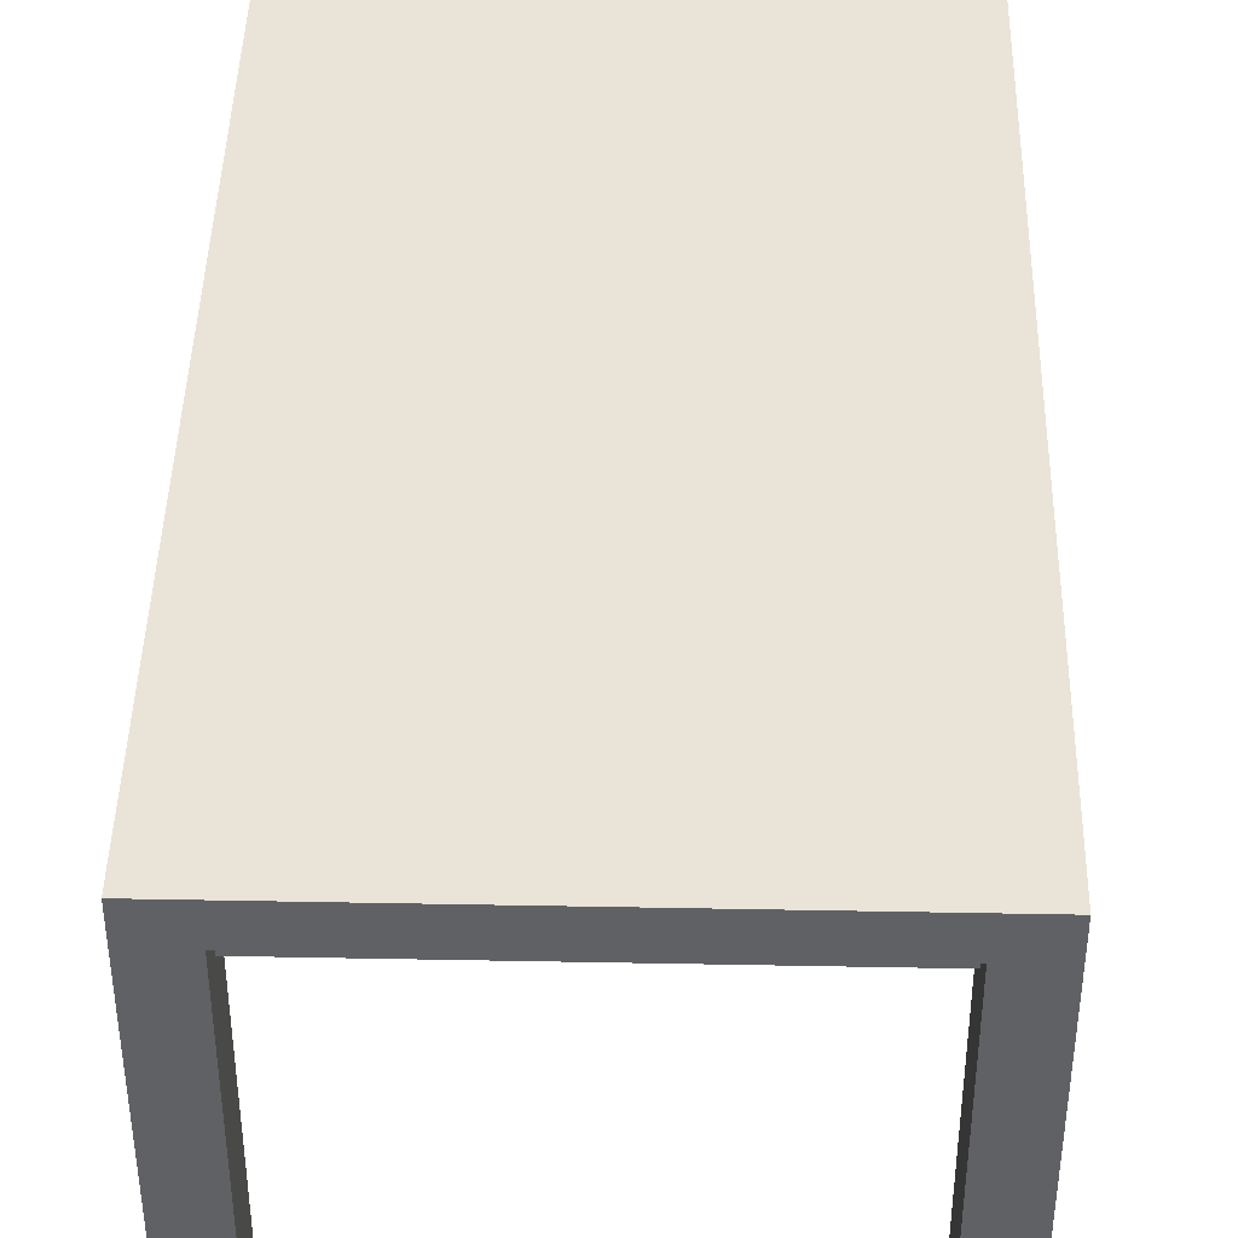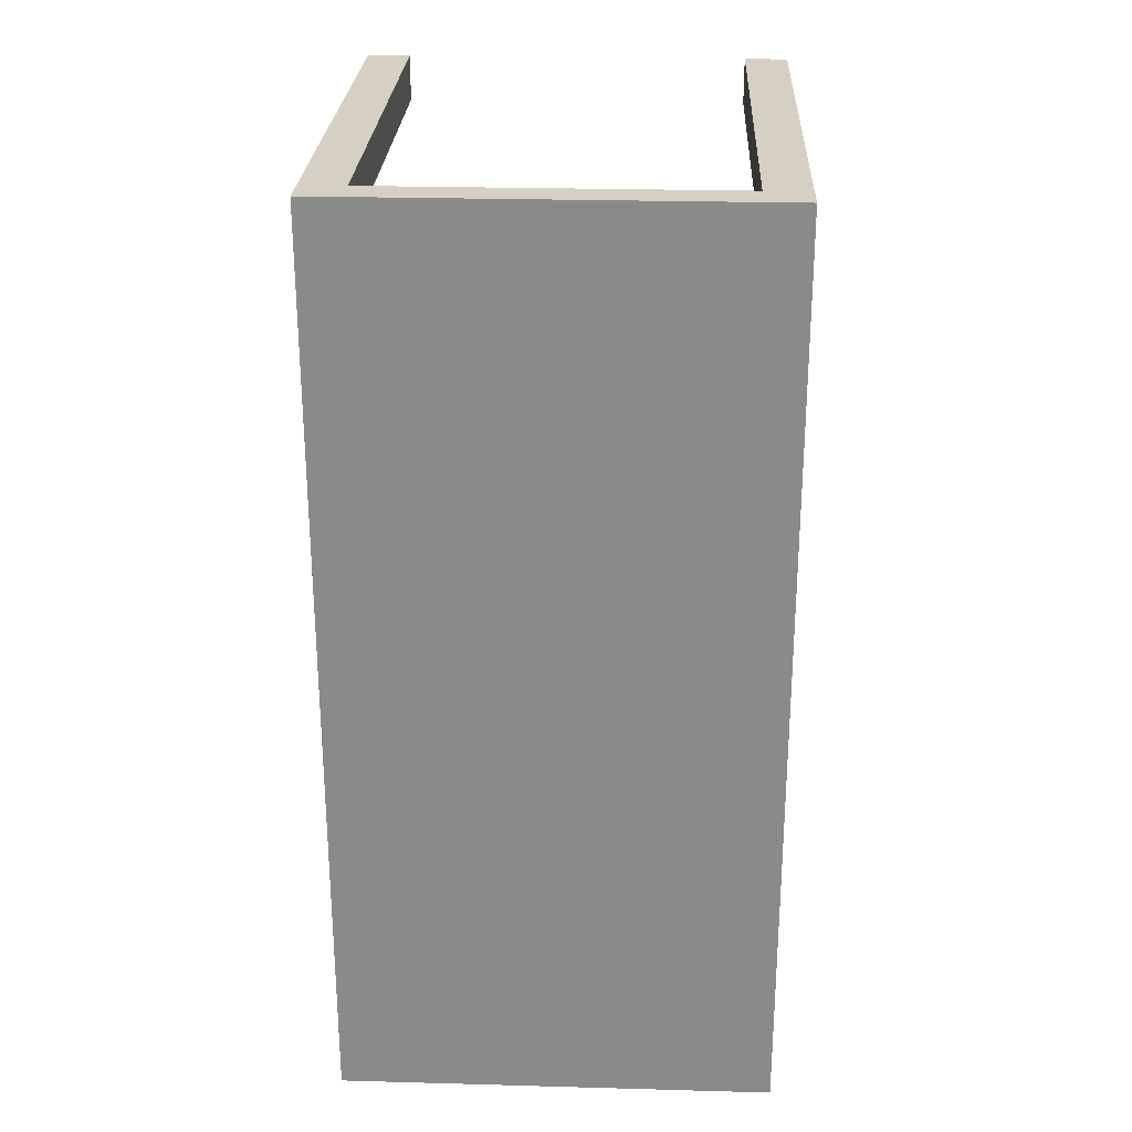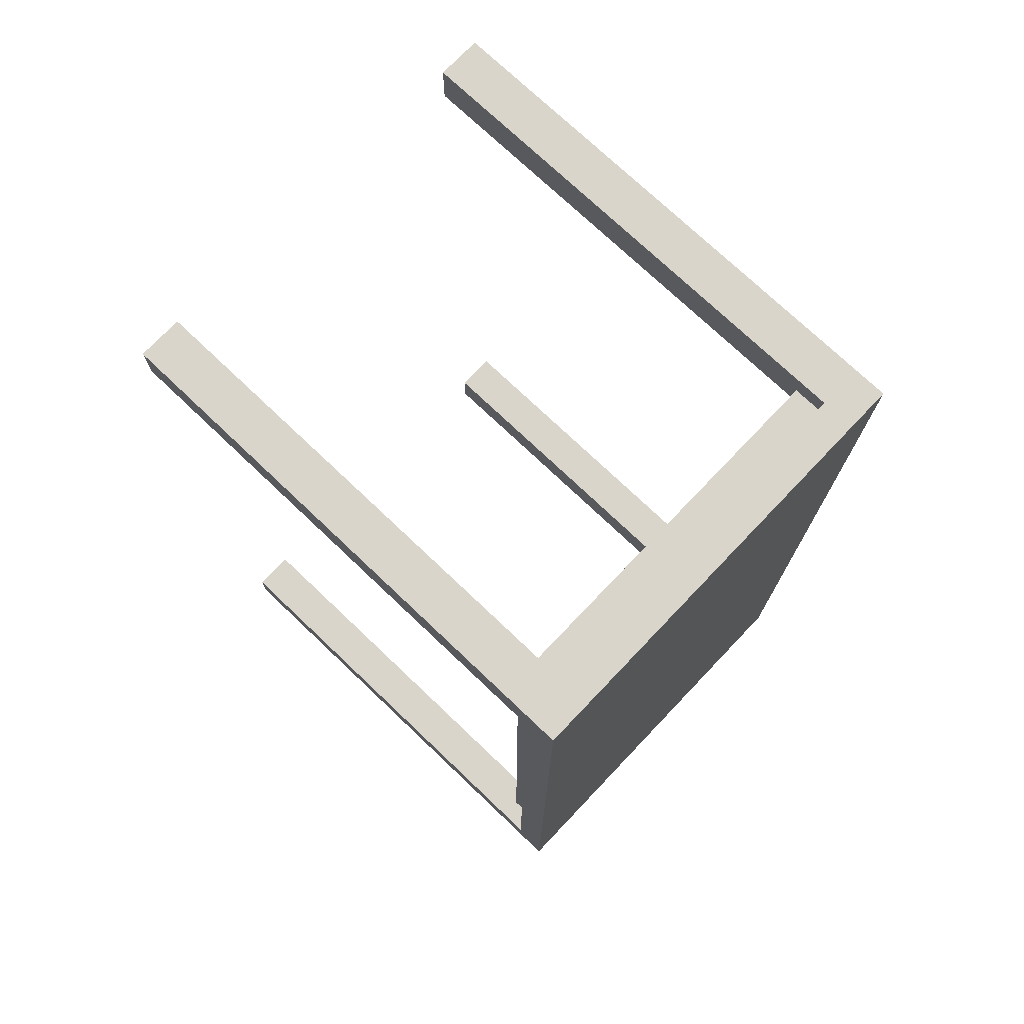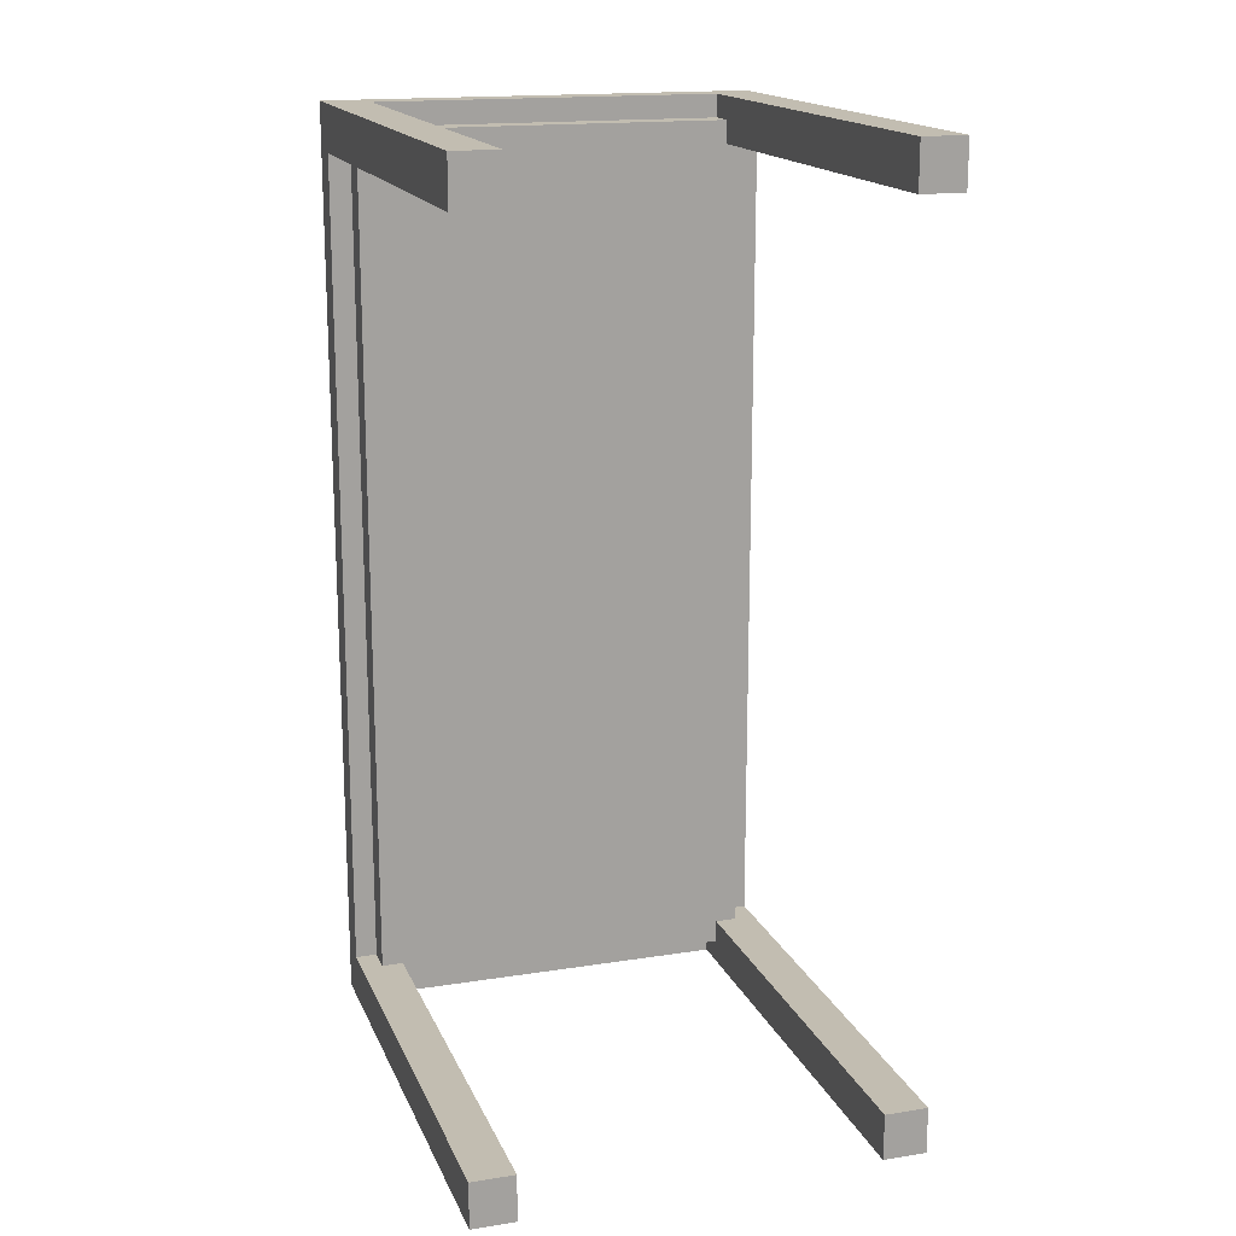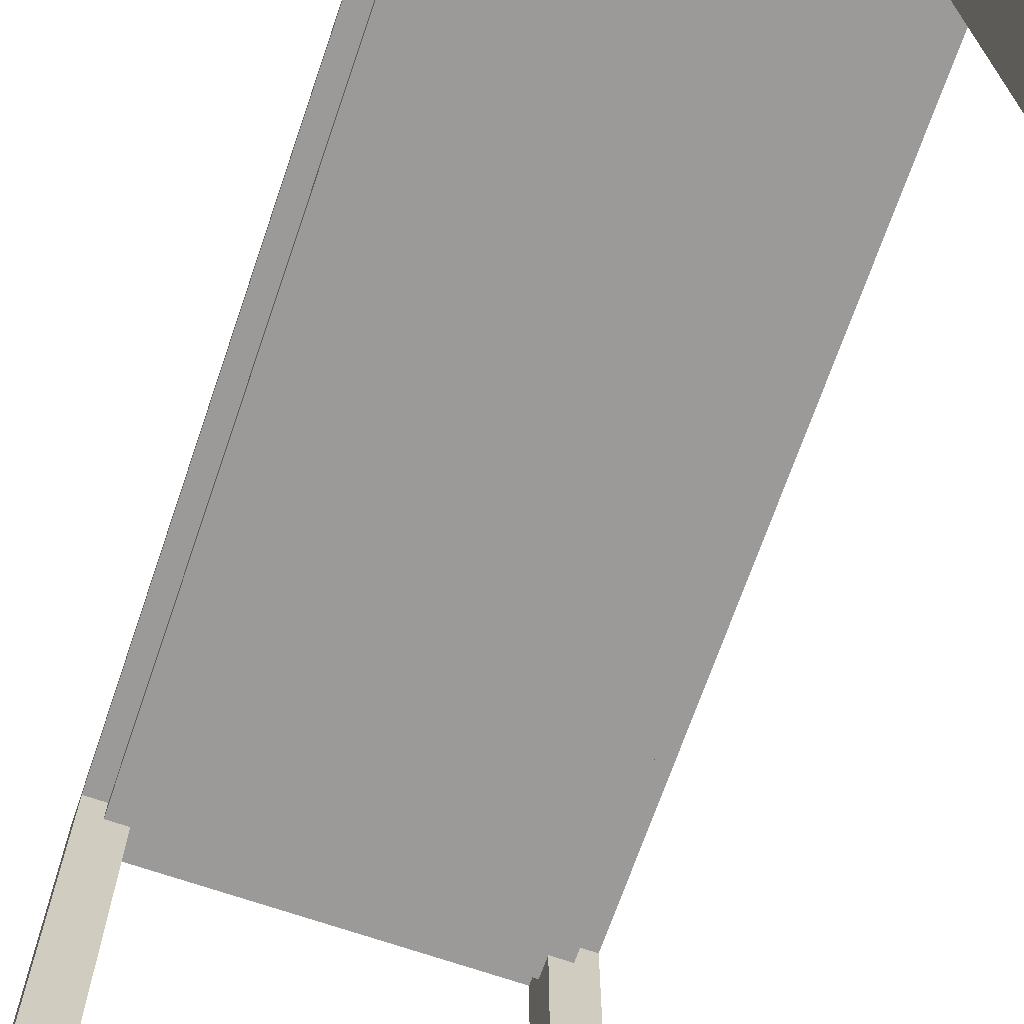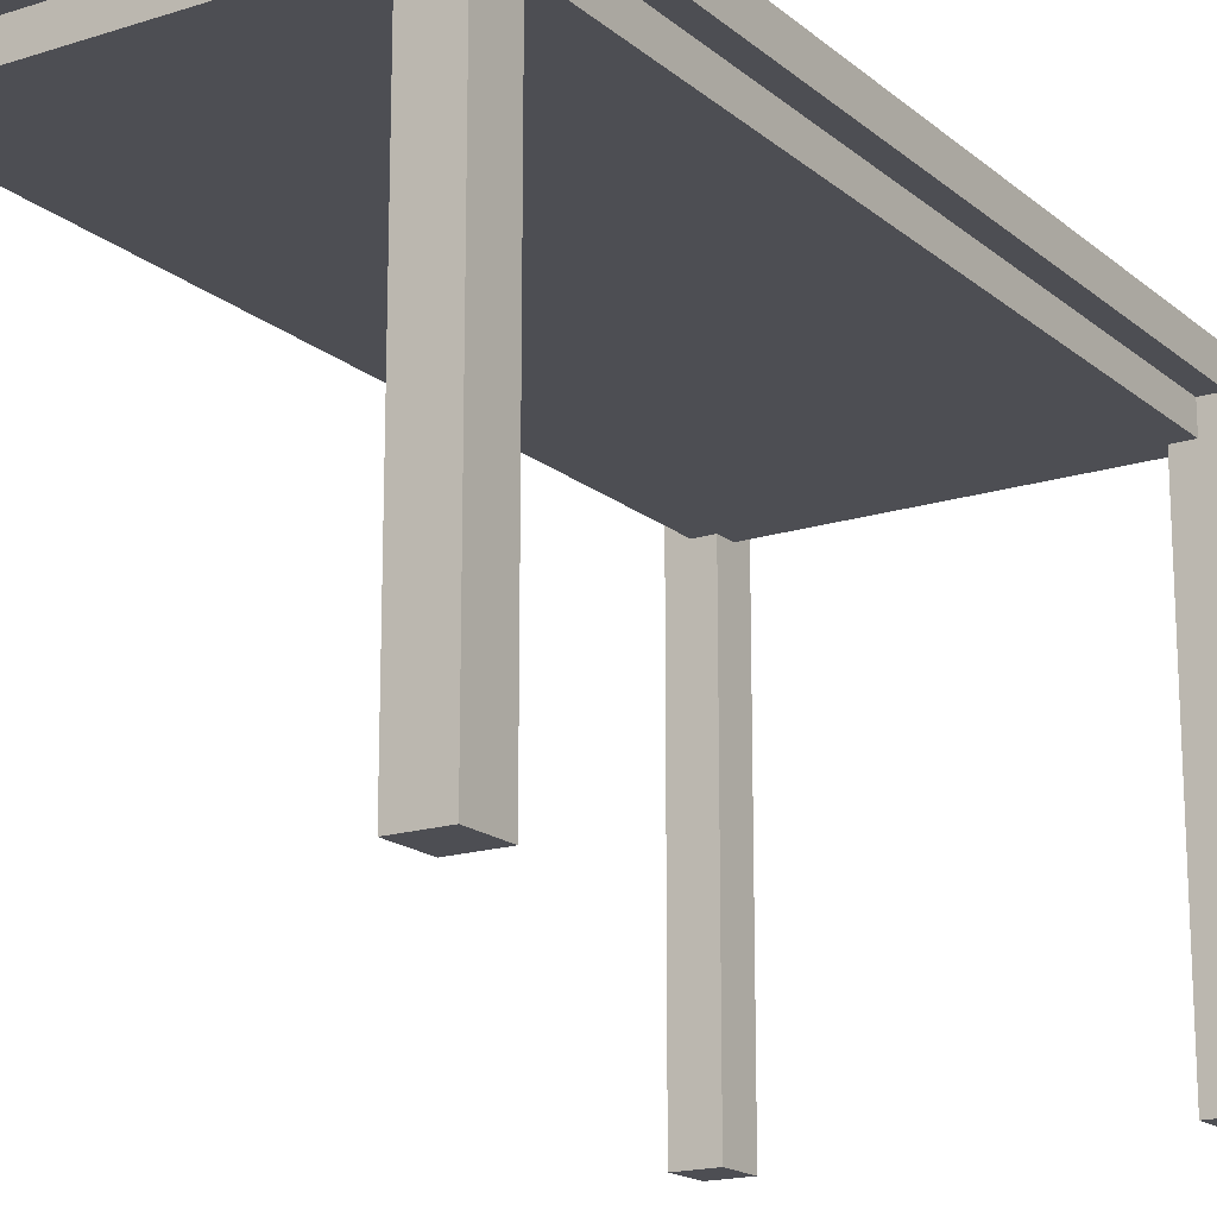
<metadata>
{"format":"obj","ext":"obj","renderer":"f3d","projection":"perspective","resolution":1024,"background":"white","views":[{"elev":42.8,"azim":1.3,"up":"+Y"},{"elev":26.2,"azim":-177.5,"up":"+Z"},{"elev":74.3,"azim":133.6,"up":"+Z"},{"elev":16.8,"azim":-17.7,"up":"+Z"},{"elev":-69.5,"azim":-19.0,"up":"+Y"},{"elev":-17.3,"azim":32.5,"up":"+Y"}]}
</metadata>
<code>
v 43.44 94.59 -92.4
v 43.44 101.2 -92.4
v 43.44 94.59 -5e-06
v 43.44 101.2 -5e-06
v 43.44 94.59 -83.16
v 0 101.2 -5e-06
v 0 101.2 -92.4
v 0 94.59 -92.4
v 34.75 94.59 -92.4
v 34.75 -1.105 -83.16
v 43.44 -1.105 -83.16
v 34.75 -1.105 -92.4
v 43.44 -1.105 -92.4
v 34.75 94.59 -87.78
v 0 94.59 -87.78
v 39.1 94.59 -83.16
v 39.1 94.59 -5e-06
v 43.44 85.02 -83.16
v 43.44 85.02 -92.4
v 34.75 85.02 -92.4
v 34.75 88.78 -83.16
v 34.75 88.78 -87.78
v 39.1 88.78 -83.16
v 0 88.78 -87.78
v 0 88.78 -83.16
v 39.1 88.78 -5e-06
v 34.75 88.78 -5e-06
v 0 88.78 -5e-06
v 43.44 94.59 92.4
v 43.44 101.2 92.4
v 43.44 94.59 83.16
v 0 101.2 92.4
v 0 94.59 92.4
v 34.75 94.59 92.4
v 34.75 -1.105 83.16
v 43.44 -1.105 83.16
v 34.75 -1.105 92.4
v 43.44 -1.105 92.4
v 34.75 94.59 87.78
v 0 94.59 87.78
v 39.1 94.59 83.16
v 43.44 85.02 83.16
v 43.44 85.02 92.4
v 34.75 85.02 92.4
v 34.75 88.78 83.16
v 34.75 88.78 87.78
v 39.1 88.78 83.16
v 0 88.78 87.78
v 0 88.78 83.16
v -43.44 94.59 -92.4
v -43.44 101.2 -92.4
v -43.44 94.59 -5e-06
v -43.44 101.2 -5e-06
v -43.44 94.59 -83.16
v -34.75 94.59 -92.4
v -34.75 -1.105 -83.16
v -43.44 -1.105 -83.16
v -34.75 -1.105 -92.4
v -43.44 -1.105 -92.4
v -34.75 94.59 -87.78
v -39.1 94.59 -83.16
v -39.1 94.59 -5e-06
v -43.44 85.02 -83.16
v -43.44 85.02 -92.4
v -34.75 85.02 -92.4
v -34.75 88.78 -83.16
v -34.75 88.78 -87.78
v -39.1 88.78 -83.16
v -39.1 88.78 -5e-06
v -34.75 88.78 -5e-06
v -43.44 94.59 92.4
v -43.44 101.2 92.4
v -43.44 94.59 83.16
v -34.75 94.59 92.4
v -34.75 -1.105 83.16
v -43.44 -1.105 83.16
v -34.75 -1.105 92.4
v -43.44 -1.105 92.4
v -34.75 94.59 87.78
v -39.1 94.59 83.16
v -43.44 85.02 83.16
v -43.44 85.02 92.4
v -34.75 85.02 92.4
v -34.75 88.78 83.16
v -34.75 88.78 87.78
v -39.1 88.78 83.16
f 7 6 4 2
f 7 2 9 8
f 9 14 15 8
f 2 5 1
f 11 10 12 13
f 18 23 21 10 11
f 9 1 19 20
f 1 5 18 19
f 3 17 16 5
f 19 18 11 13
f 20 19 13 12
f 21 22 20 12 10
f 14 9 20 22
f 5 16 23 18
f 17 26 23 16
f 26 27 21 23
f 24 15 14 22
f 25 24 22 21
f 21 27 28 25
f 2 4 3 5
f 9 2 1
f 32 30 4 6
f 32 33 34 30
f 34 33 40 39
f 30 29 31
f 36 38 37 35
f 42 36 35 45 47
f 34 44 43 29
f 29 43 42 31
f 3 31 41 17
f 43 38 36 42
f 44 37 38 43
f 45 35 37 44 46
f 39 46 44 34
f 31 42 47 41
f 17 41 47 26
f 26 47 45 27
f 48 46 39 40
f 49 45 46 48
f 45 49 28 27
f 30 31 3 4
f 34 29 30
f 7 51 53 6
f 7 8 55 51
f 55 8 15 60
f 51 50 54
f 57 59 58 56
f 63 57 56 66 68
f 55 65 64 50
f 50 64 63 54
f 52 54 61 62
f 64 59 57 63
f 65 58 59 64
f 66 56 58 65 67
f 60 67 65 55
f 54 63 68 61
f 62 61 68 69
f 69 68 66 70
f 24 67 60 15
f 25 66 67 24
f 66 25 28 70
f 51 54 52 53
f 55 50 51
f 32 6 53 72
f 32 72 74 33
f 74 79 40 33
f 72 73 71
f 76 75 77 78
f 81 86 84 75 76
f 74 71 82 83
f 71 73 81 82
f 52 62 80 73
f 82 81 76 78
f 83 82 78 77
f 84 85 83 77 75
f 79 74 83 85
f 73 80 86 81
f 62 69 86 80
f 69 70 84 86
f 48 40 79 85
f 49 48 85 84
f 84 70 28 49
f 72 53 52 73
f 74 72 71

</code>
